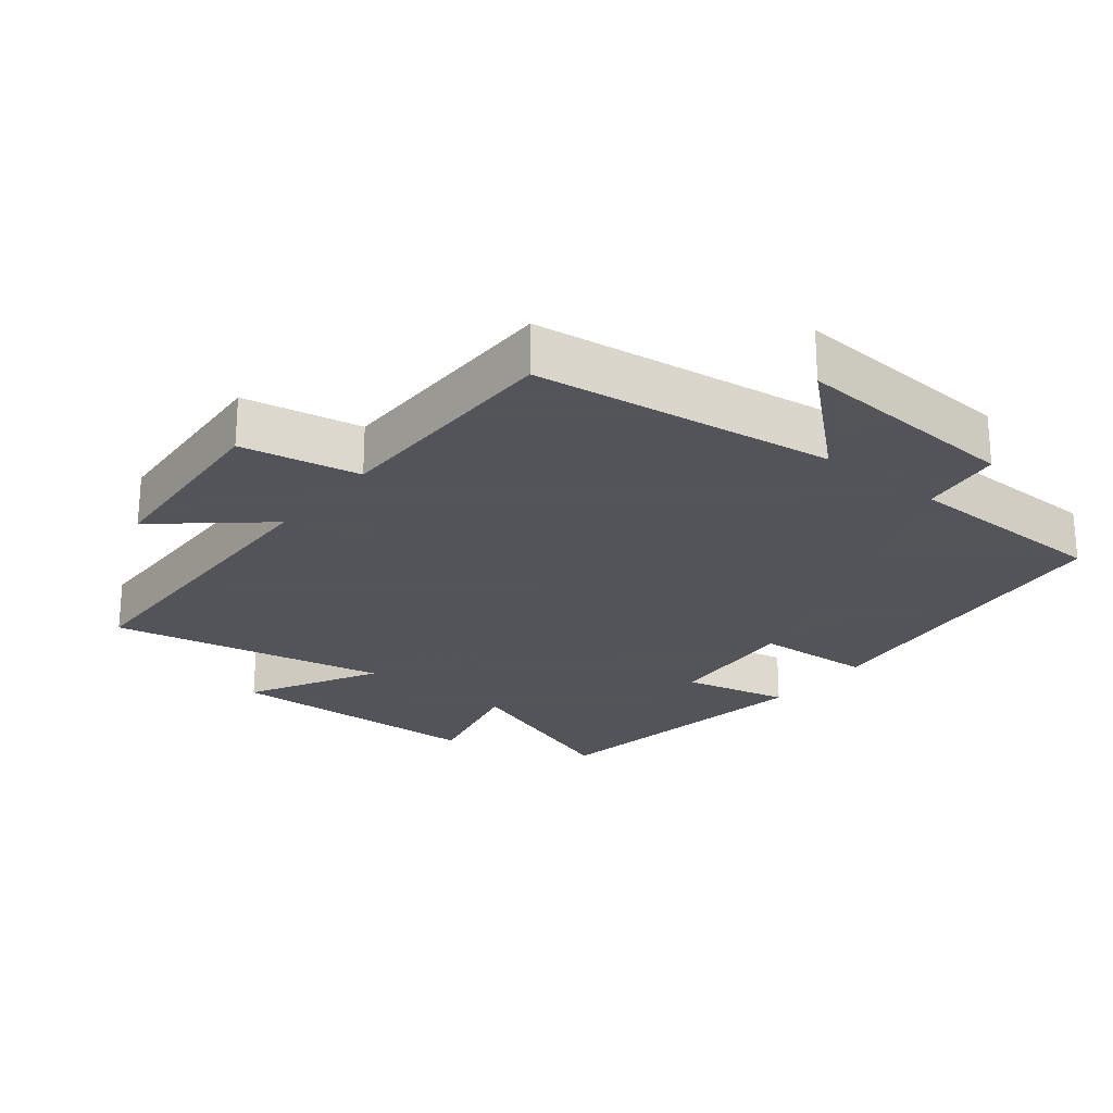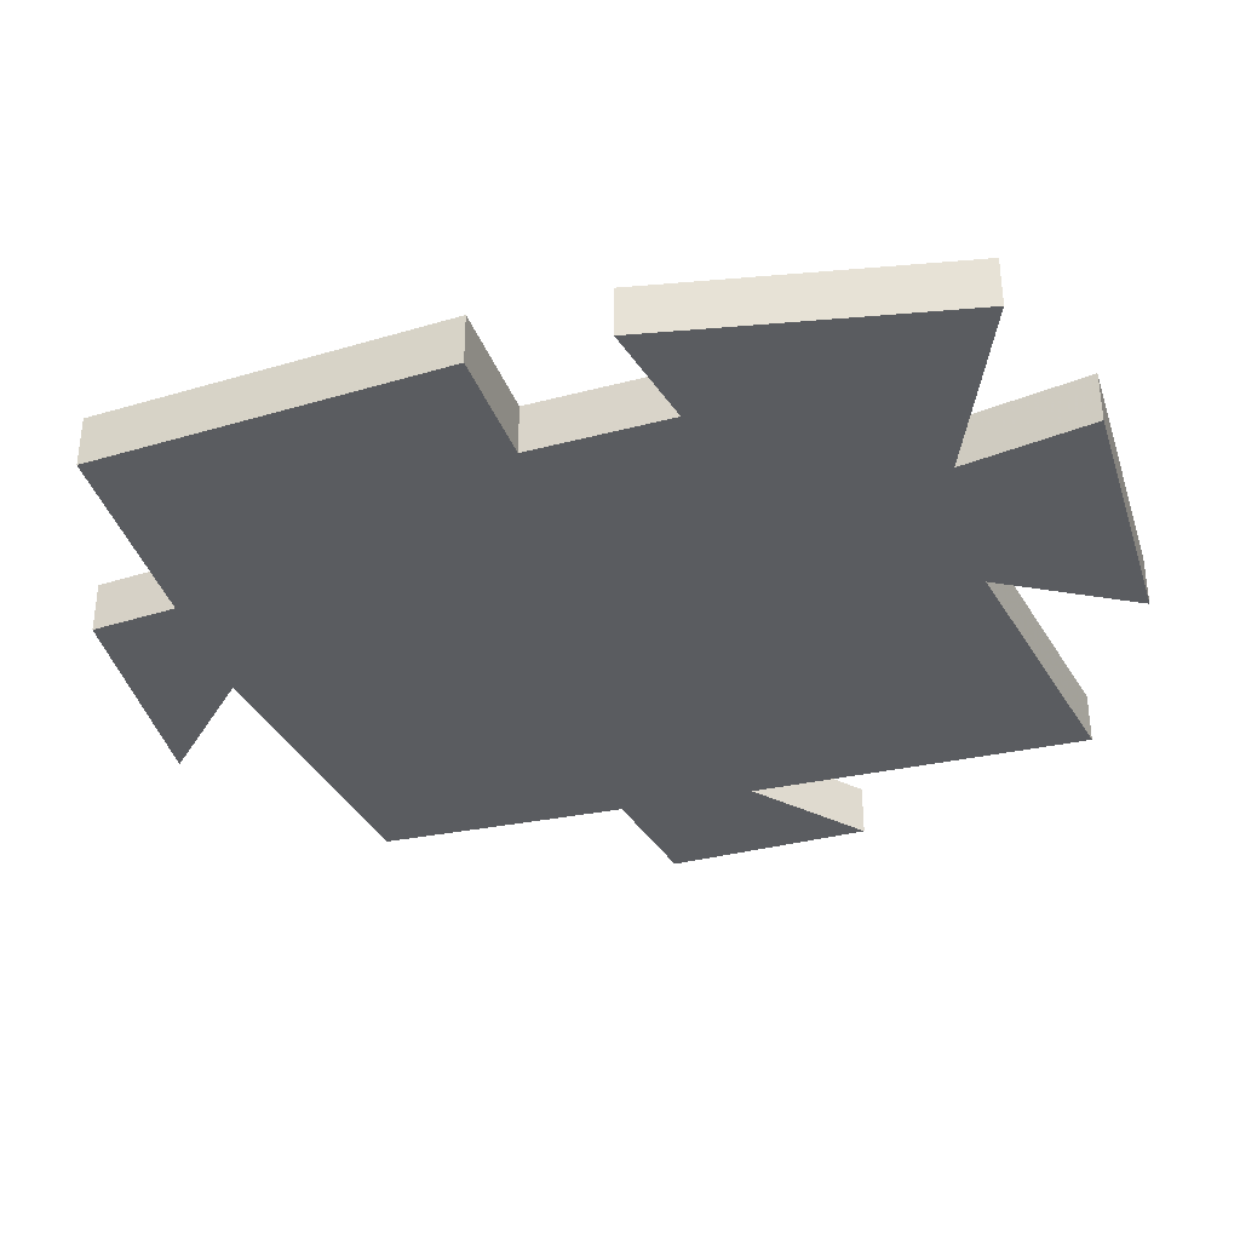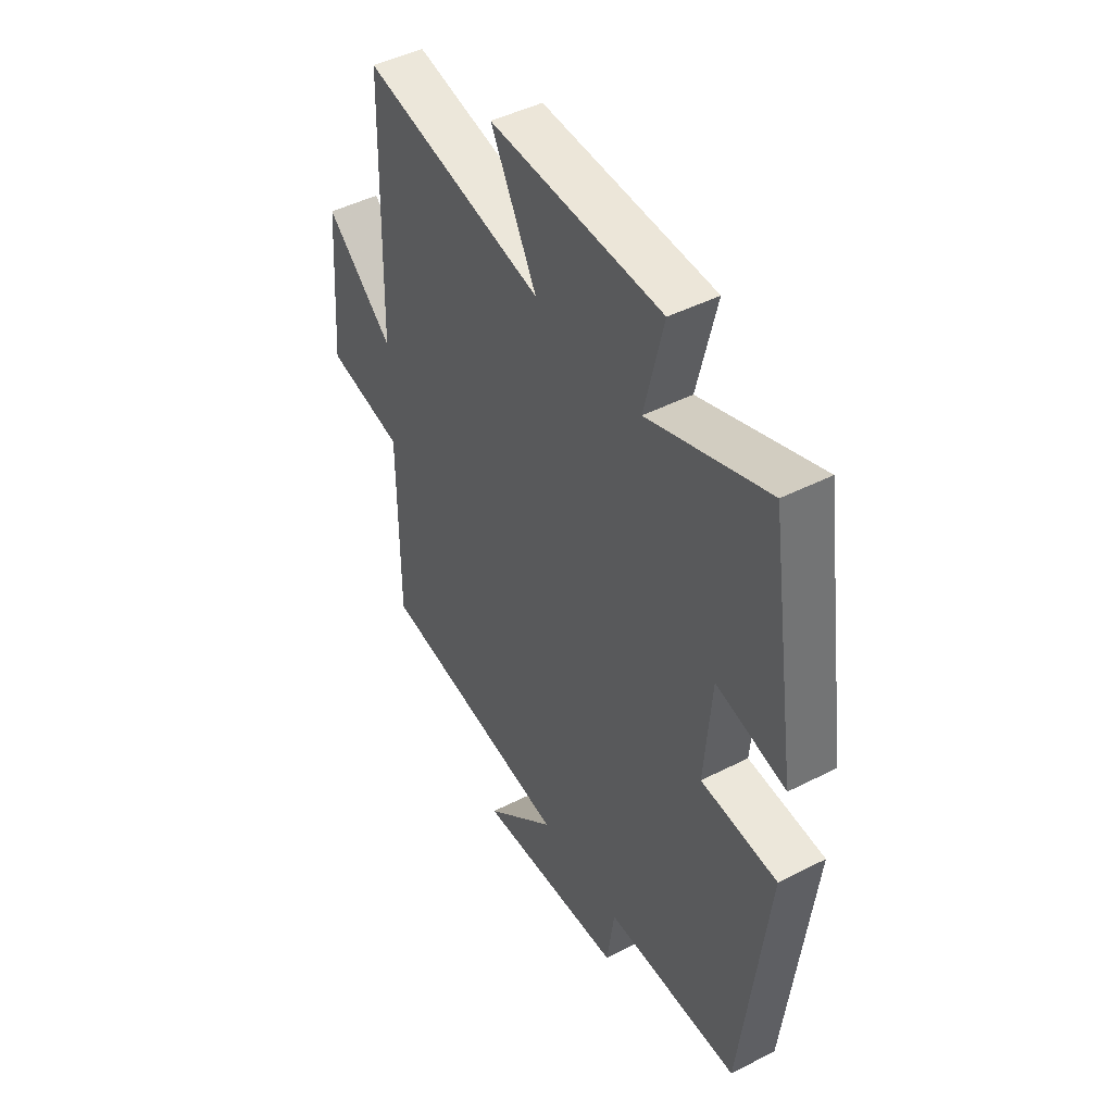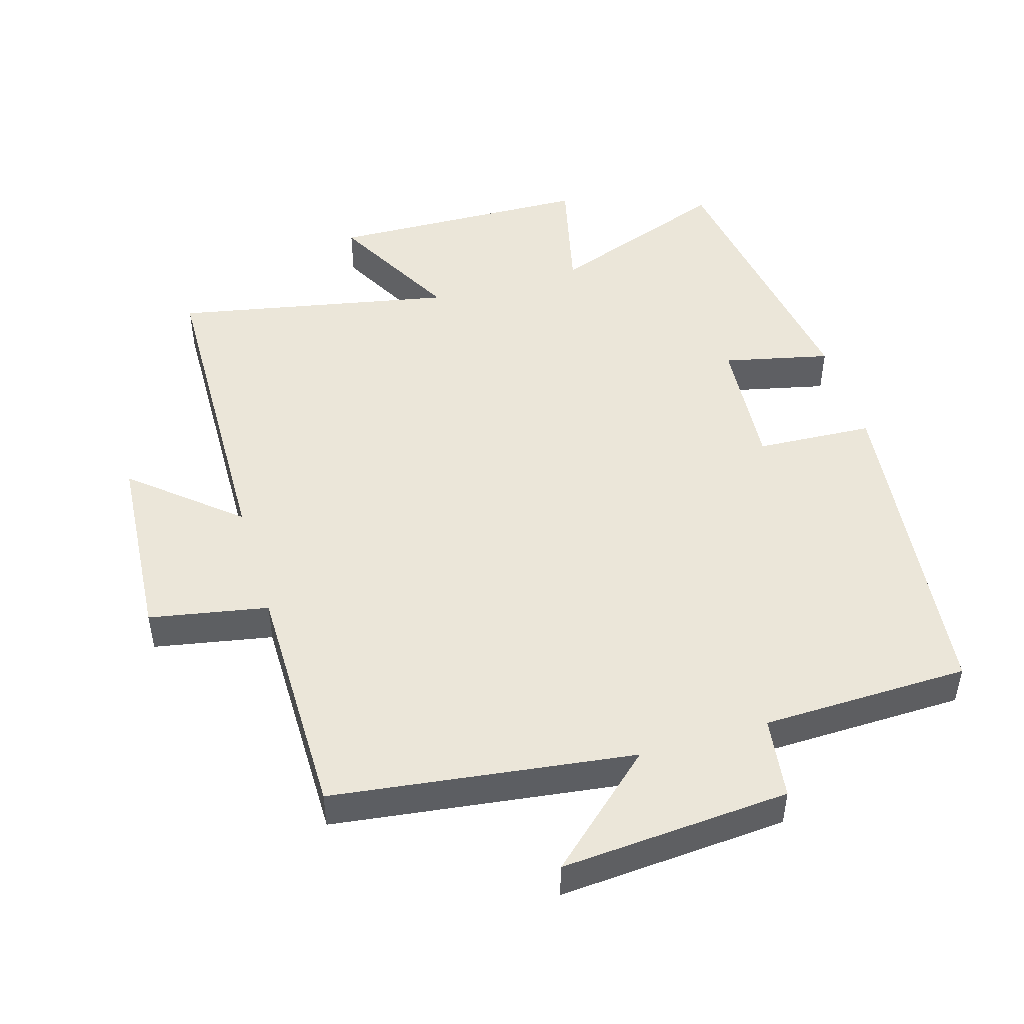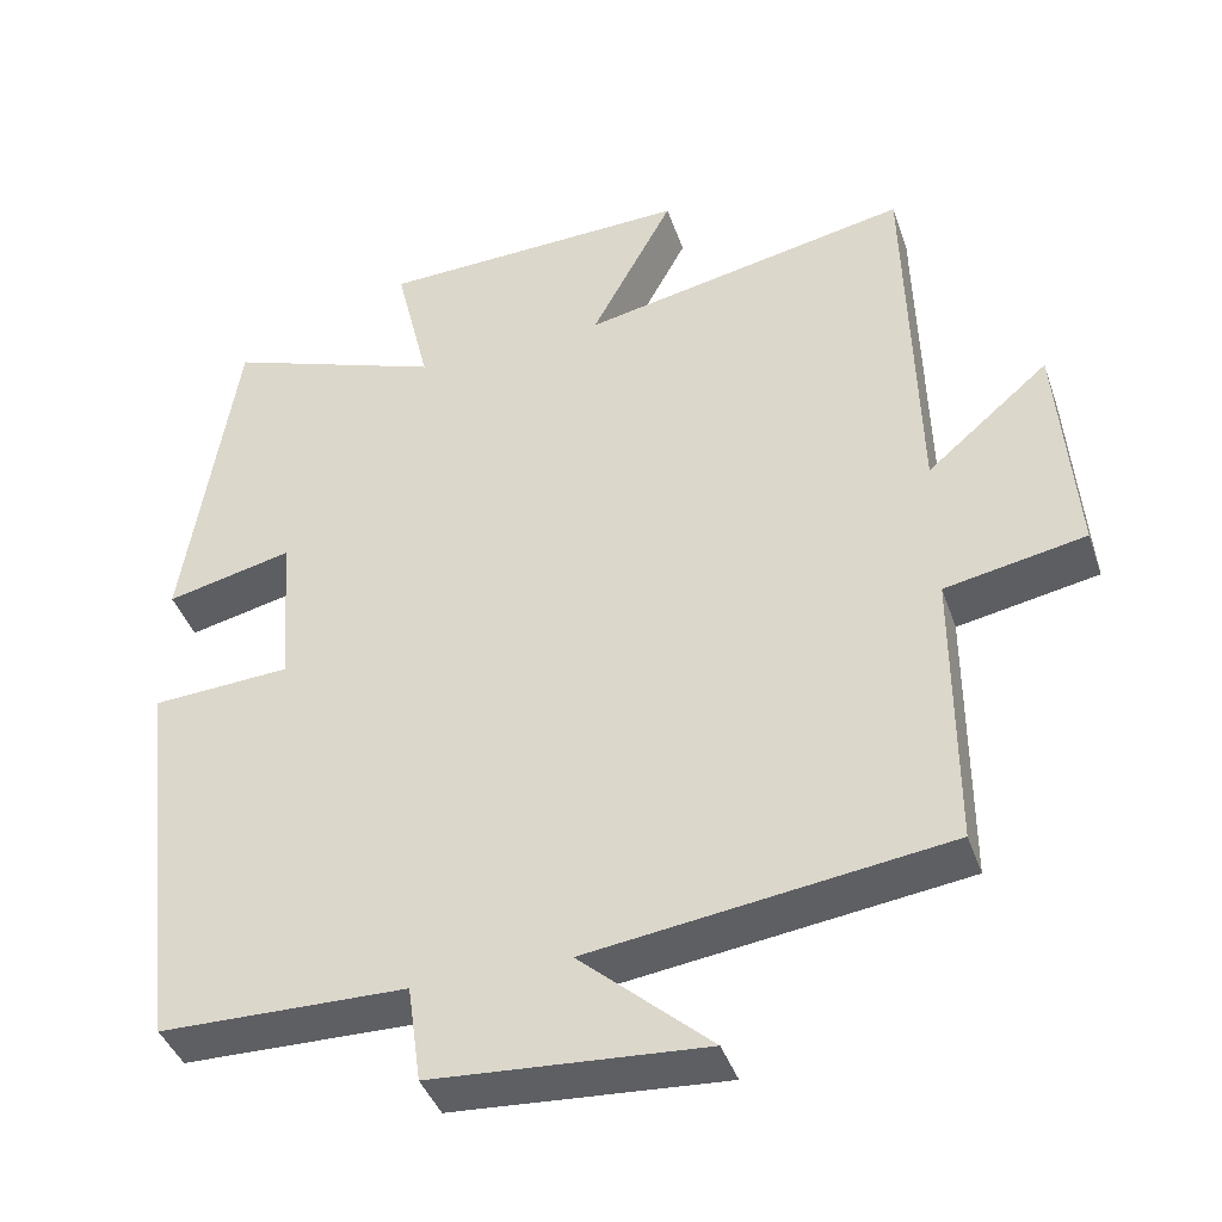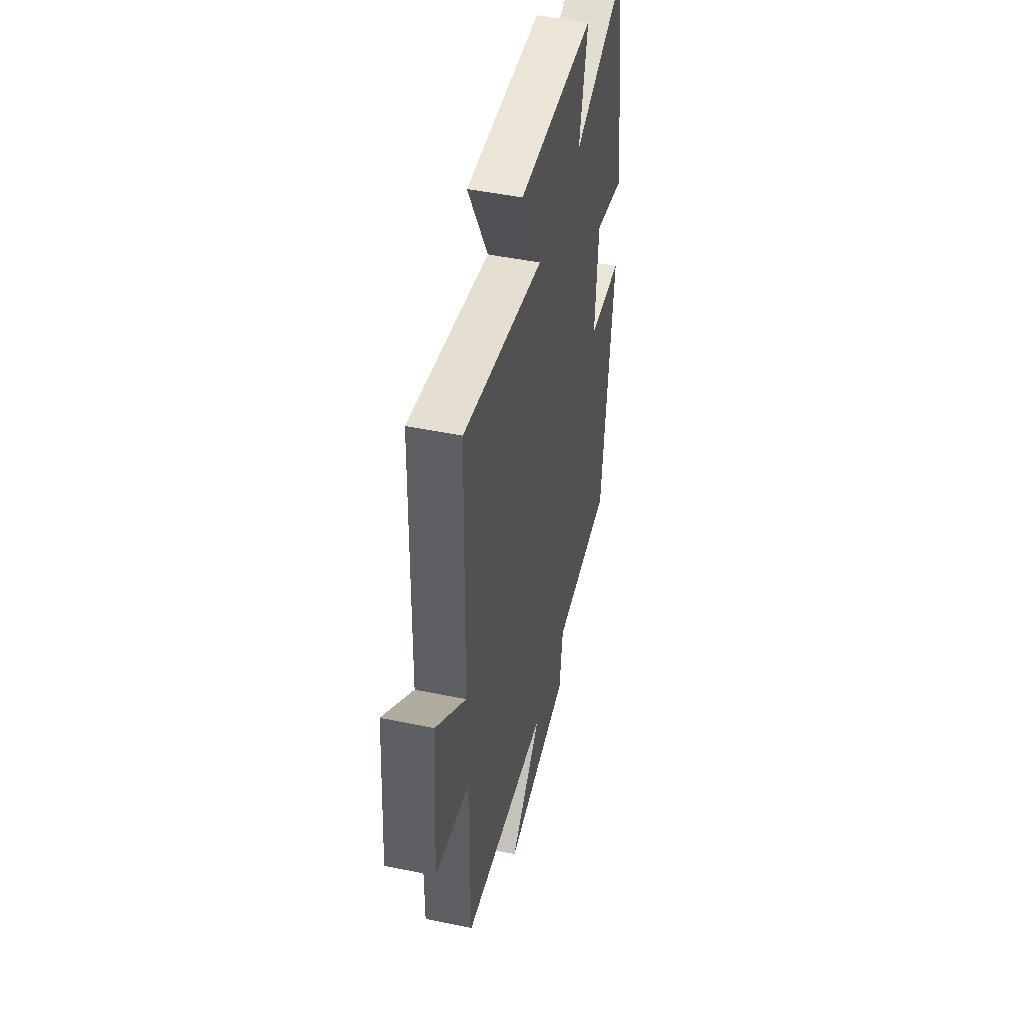
<metadata>
{"format":"obj","ext":"obj","renderer":"f3d","projection":"perspective","resolution":1024,"background":"white","views":[{"elev":-23.9,"azim":141.3,"up":"+Y"},{"elev":-34.3,"azim":-74.7,"up":"+Y"},{"elev":46.1,"azim":-120.3,"up":"+Z"},{"elev":48.0,"azim":163.3,"up":"+Y"},{"elev":-41.3,"azim":18.4,"up":"+Z"},{"elev":47.1,"azim":103.2,"up":"+Z"}]}
</metadata>
<code>
v 0.488 0.07 0.582
v 0.5 0.07 0.103
v 0.653 0.07 0.234
v 0.675 0.07 -0.054
v 0.5 0.07 -0.087
v 0.5 0.07 -0.441
v 0.056 0.07 -0.5
v 0.219 0.07 -0.646
v -0.119 0.07 -0.622
v -0.136 0.07 -0.5
v -0.442 0.07 -0.494
v -0.5 0.07 0.003
v -0.327 0.07 0.013
v -0.343 0.07 0.213
v -0.5 0.07 0.177
v -0.436 0.07 0.599
v -0.165 0.07 0.5
v -0.208 0.07 0.68
v 0.18 0.07 0.692
v 0.077 0.07 0.5
v 0.488 0 0.582
v 0.5 0 0.103
v 0.653 0 0.234
v 0.675 0 -0.054
v 0.5 0 -0.087
v 0.5 0 -0.441
v 0.056 0 -0.5
v 0.219 0 -0.646
v -0.119 0 -0.622
v -0.136 0 -0.5
v -0.442 0 -0.494
v -0.5 0 0.003
v -0.327 0 0.013
v -0.343 0 0.213
v -0.5 0 0.177
v -0.436 0 0.599
v -0.165 0 0.5
v -0.208 0 0.68
v 0.18 0 0.692
v 0.077 0 0.5
f 17 18 19 20
f 14 15 16 17
f 13 14 17 20
f 10 11 12 13
f 20 1 2
f 13 20 2
f 10 13 2
f 7 8 9 10
f 5 6 7 10
f 2 3 4 5
f 2 5 10
f 40 39 38 37
f 37 36 35 34
f 40 37 34 33
f 33 32 31 30
f 22 21 40
f 22 40 33
f 22 33 30
f 30 29 28 27
f 30 27 26 25
f 25 24 23 22
f 30 25 22
f 1 21 22 2
f 2 22 23 3
f 3 23 24 4
f 4 24 25 5
f 5 25 26 6
f 6 26 27 7
f 7 27 28 8
f 8 28 29 9
f 9 29 30 10
f 10 30 31 11
f 11 31 32 12
f 12 32 33 13
f 13 33 34 14
f 14 34 35 15
f 15 35 36 16
f 16 36 37 17
f 17 37 38 18
f 18 38 39 19
f 19 39 40 20
f 20 40 21 1

</code>
